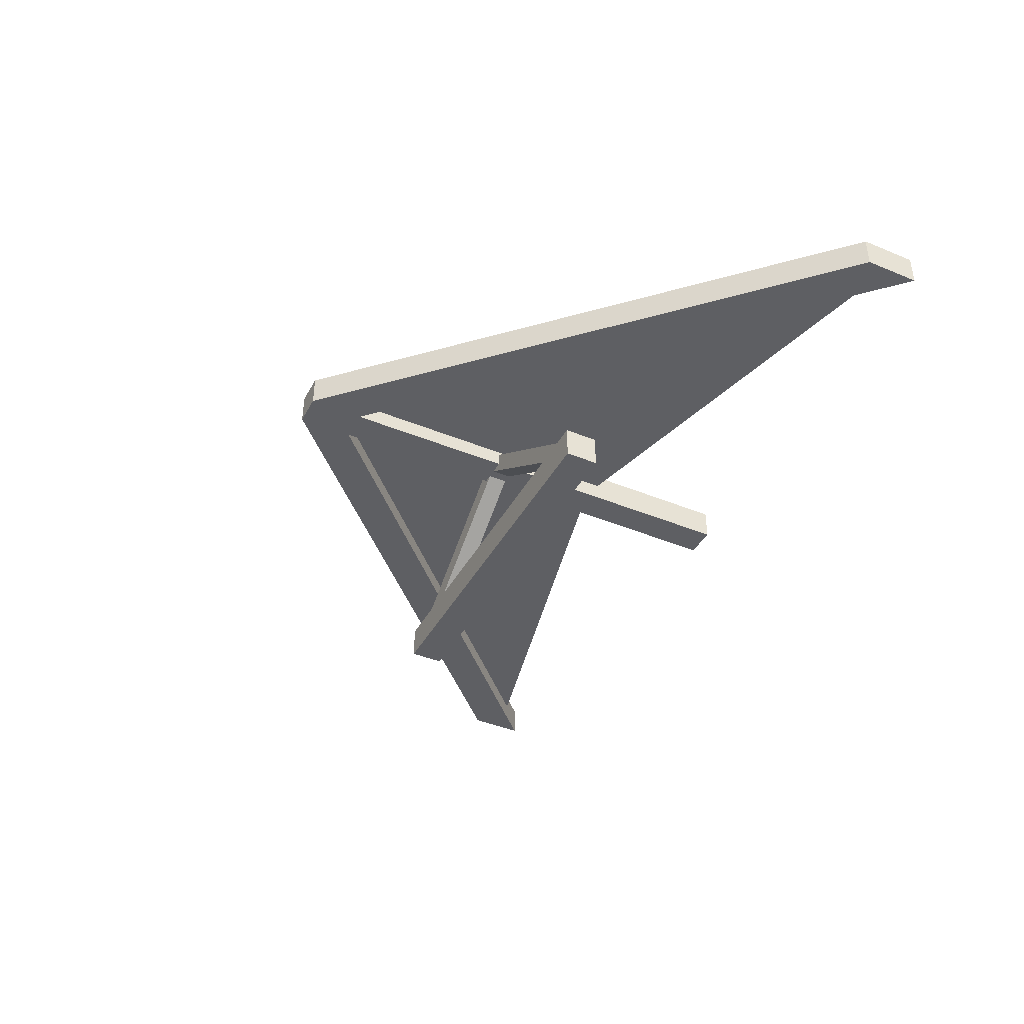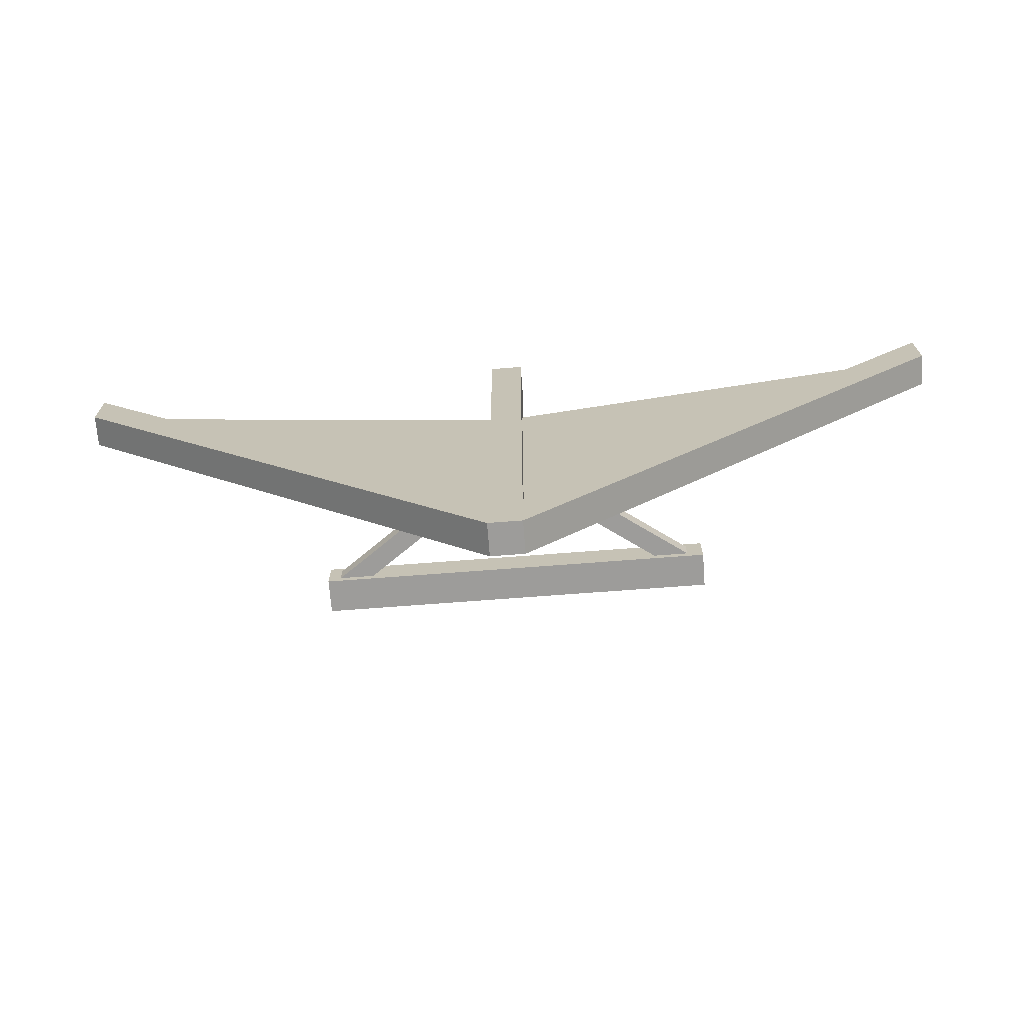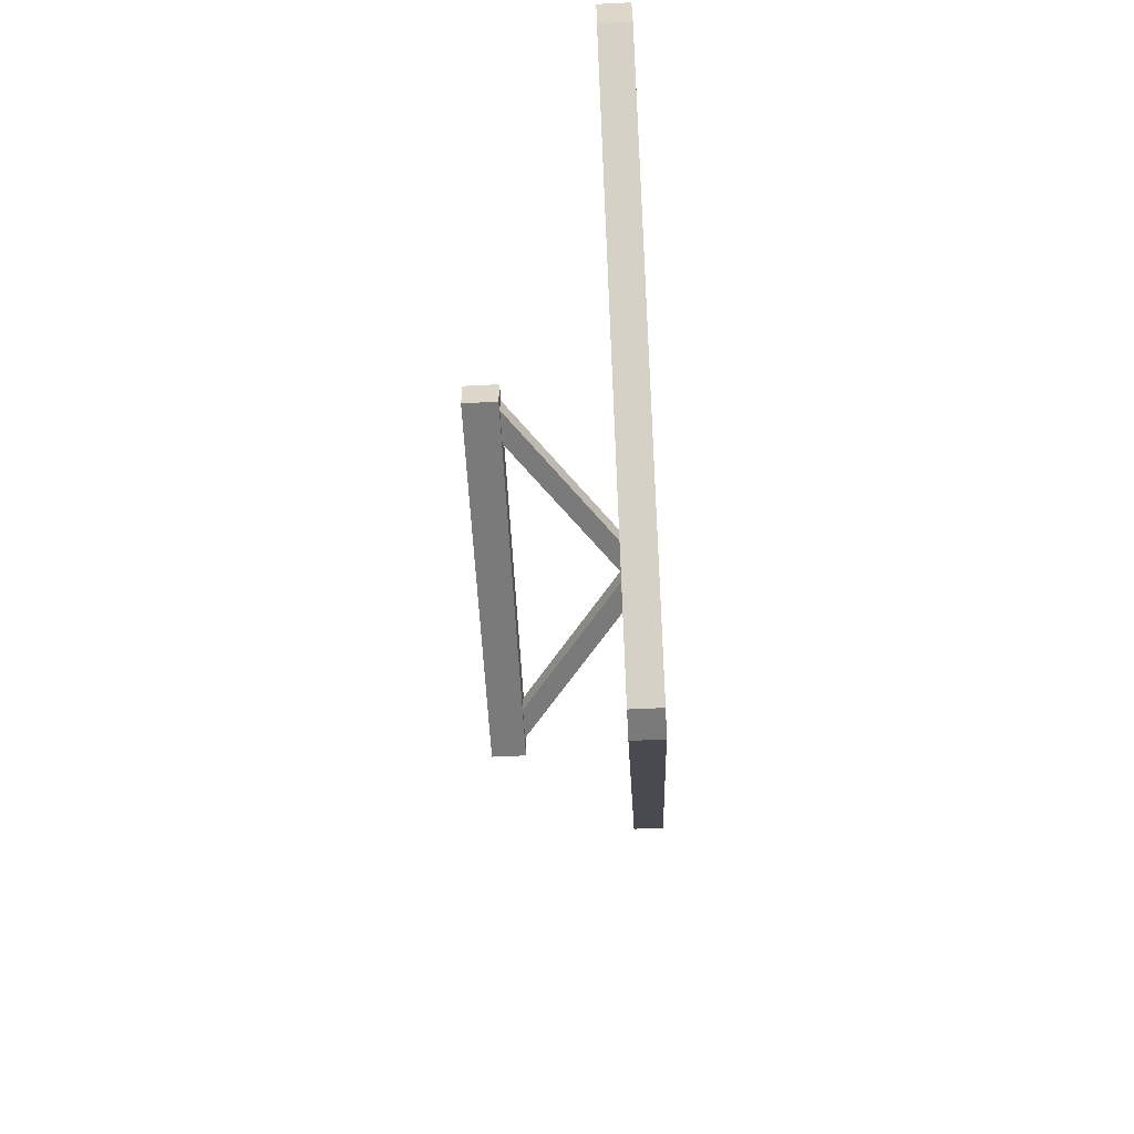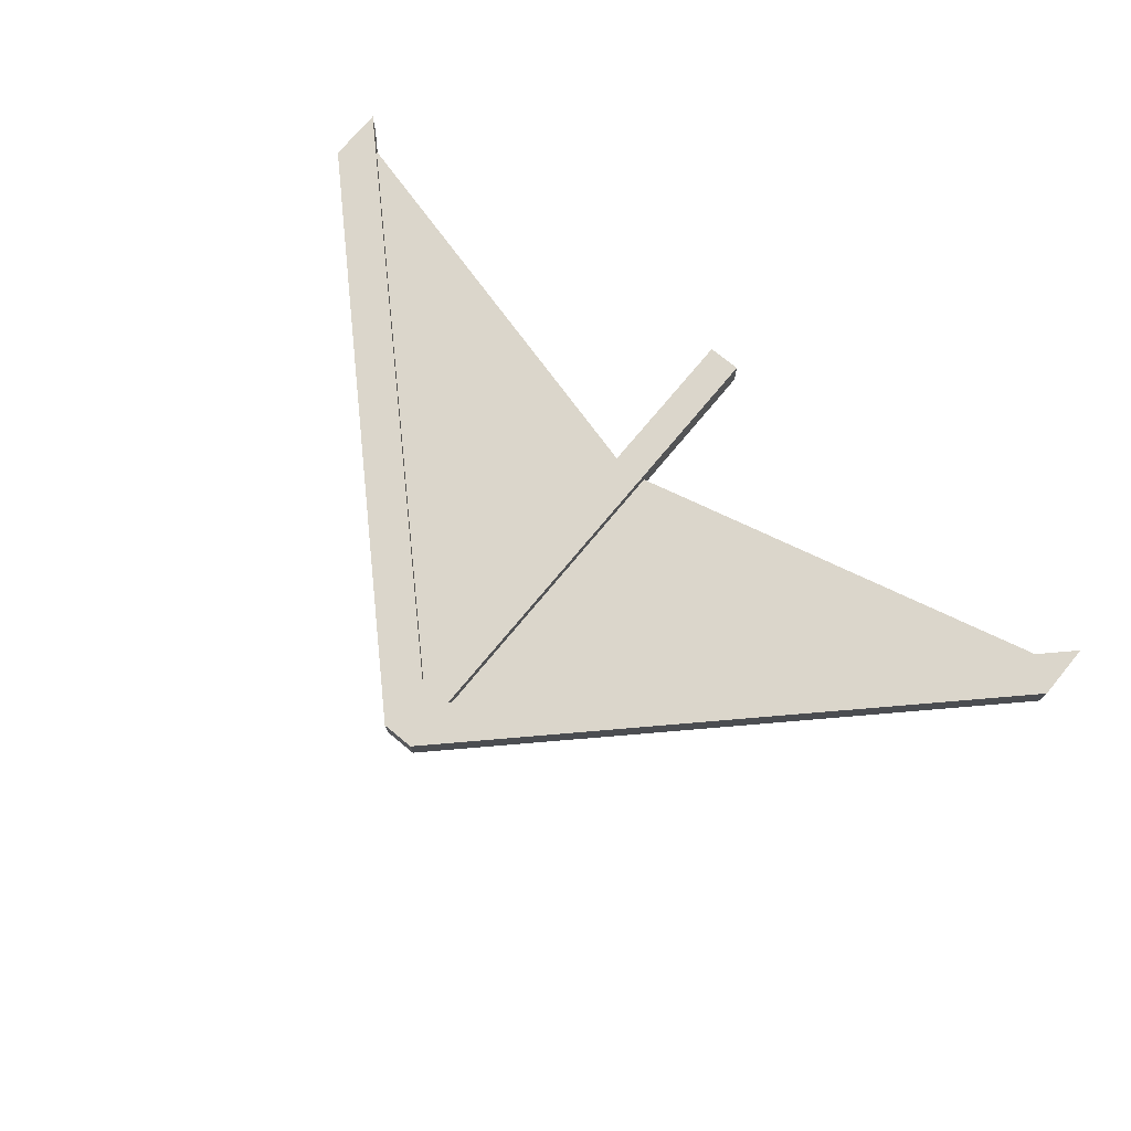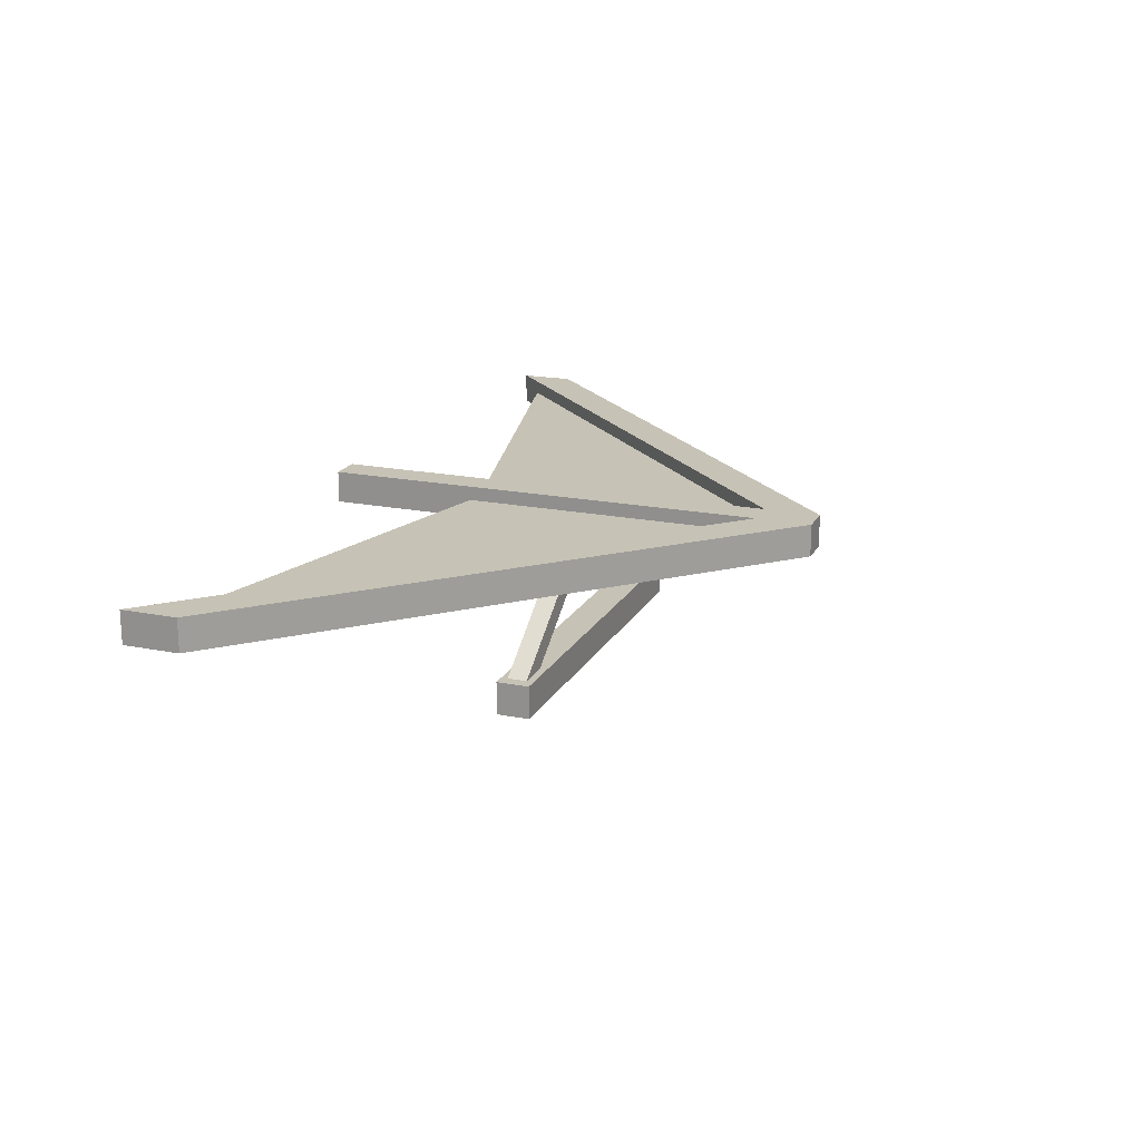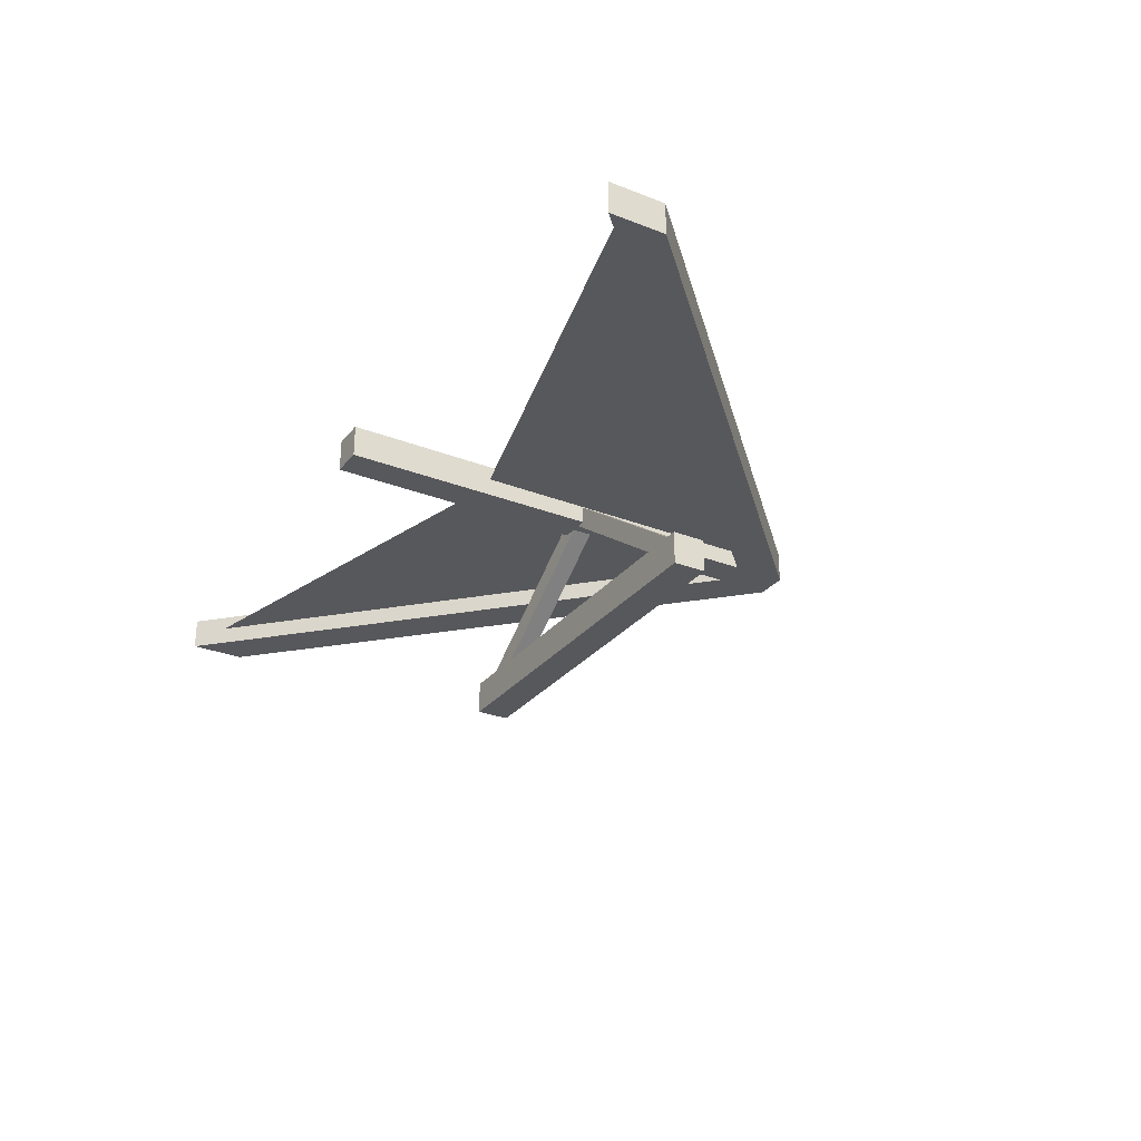
<metadata>
{"format":"obj","ext":"obj","renderer":"f3d","projection":"perspective","resolution":1024,"background":"white","views":[{"elev":-41.2,"azim":63.4,"up":"+Z"},{"elev":-70.1,"azim":4.4,"up":"+Y"},{"elev":-58.1,"azim":-87.0,"up":"+Y"},{"elev":73.5,"azim":39.6,"up":"+Z"},{"elev":18.9,"azim":-69.0,"up":"+Z"},{"elev":-28.6,"azim":-120.4,"up":"+Z"}]}
</metadata>
<code>
g Hang_glider
v -0.7244 -0.2085 0.1233
v 0.7205 -0.2085 0.1233
v 0.7205 -0.2085 -0.0005308
v -0.7244 -0.2085 -0.0005309
v 0.7205 -0.0847 0.1233
v -0.7244 -0.0847 0.1233
v -0.7244 -0.0847 -0.0005309
v 0.7205 -0.0847 -0.0005308
v 0.7205 -0.2085 0.1233
v 0.7205 -0.0847 0.1233
v 0.7205 -0.0847 -0.0005308
v 0.7205 -0.2085 -0.0005308
v -0.7244 -0.0847 0.1233
v -0.7244 -0.2085 0.1233
v -0.7244 -0.2085 -0.0005309
v -0.7244 -0.0847 -0.0005309
v 0.7205 -0.0847 -0.0005308
v -0.7244 -0.0847 -0.0005309
v -0.7244 -0.2085 -0.0005309
v 0.7205 -0.2085 -0.0005308
v 0.7205 -0.0847 0.1233
v 0.7205 -0.2085 0.1233
v -0.7244 -0.2085 0.1233
v -0.7244 -0.0847 0.1233
v -0.005214 0.2864 0.567
v -0.005214 -0.9401 0.567
v -1.675 0.7101 0.567
v 1.665 0.7101 0.567
v -0.005214 -0.9401 0.567
v -0.005214 0.2864 0.567
v 0.06058 -1.039 0.4996
v 1.714 0.5823 0.4996
v 1.714 0.7916 0.4996
v 0.06058 -0.8299 0.4996
v -0.06102 -0.8299 0.4996
v -0.06102 -1.039 0.4996
v -0.06102 0.8631 0.4996
v 0.06058 0.8631 0.4996
v 0.06058 -1.039 0.4996
v -0.06102 -1.039 0.4996
v -0.06102 -1.039 0.6201
v 0.06058 -1.039 0.6201
v -0.06102 -0.8299 0.6201
v -1.715 0.7854 0.6201
v -1.715 0.7854 0.4996
v -0.06102 -0.8299 0.4996
v -0.06102 -0.8299 0.6201
v -0.06102 0.8631 0.6201
v 0.06058 0.8631 0.6201
v 0.06058 -0.8299 0.6201
v -0.06102 -1.039 0.6201
v 0.06058 -1.039 0.6201
v 1.714 0.5823 0.6201
v 1.714 0.7916 0.6201
v 1.714 0.7916 0.4996
v 1.714 0.5823 0.4996
v 1.714 0.5823 0.6201
v 1.714 0.7916 0.6201
v 0.06058 -1.039 0.6201
v 1.714 0.5823 0.6201
v 1.714 0.5823 0.4996
v 0.06058 -1.039 0.4996
v 0.06058 -0.8299 0.4996
v 1.714 0.7916 0.4996
v 1.714 0.7916 0.6201
v 0.06058 -0.8299 0.6201
v -1.715 0.5761 0.4996
v -1.715 0.7854 0.4996
v -1.715 0.7854 0.6201
v -1.715 0.5761 0.6201
v -0.06102 -0.8299 0.4996
v -1.715 0.7854 0.4996
v -1.715 0.5761 0.4996
v -0.06102 -1.039 0.4996
v -0.06102 -1.039 0.6201
v -1.715 0.5761 0.6201
v -1.715 0.7854 0.6201
v -0.06102 -0.8299 0.6201
v -0.06102 -1.039 0.4996
v -1.715 0.5761 0.4996
v -1.715 0.5761 0.6201
v -0.06102 -1.039 0.6201
v -0.06102 0.8631 0.4996
v 0.06058 0.8631 0.4996
v 0.06058 0.8631 0.6201
v -0.06102 0.8631 0.6201
v -0.06102 -0.8299 0.4996
v -0.06102 0.8631 0.4996
v -0.06102 0.8631 0.6201
v -0.06102 -0.8299 0.6201
v 0.06058 -0.8299 0.6201
v 0.06058 0.8631 0.6201
v 0.06058 0.8631 0.4996
v 0.06058 -0.8299 0.4996
v -0.6645 -0.1086 0.04315
v -0.6645 -0.1819 0.04315
v -0.01176 -0.1819 0.5094
v -0.01176 -0.1086 0.5094
v -0.6645 -0.1819 0.04315
v -0.7071 -0.1819 0.1028
v -0.05436 -0.1819 0.569
v -0.01176 -0.1819 0.5094
v -0.7071 -0.1819 0.1028
v -0.7071 -0.1086 0.1028
v -0.05436 -0.1086 0.569
v -0.05436 -0.1819 0.569
v -0.7071 -0.1086 0.1028
v -0.6645 -0.1086 0.04315
v -0.01176 -0.1086 0.5094
v -0.05436 -0.1086 0.569
v 0.6474 -0.1086 0.04315
v 0.69 -0.1086 0.1028
v 0.03734 -0.1086 0.569
v -0.005267 -0.1086 0.5094
v 0.6474 -0.1819 0.04315
v 0.6474 -0.1086 0.04315
v -0.005267 -0.1086 0.5094
v -0.005267 -0.1819 0.5094
v 0.69 -0.1086 0.1028
v 0.69 -0.1819 0.1028
v 0.03734 -0.1819 0.569
v 0.03734 -0.1086 0.569
v 0.69 -0.1819 0.1028
v 0.6474 -0.1819 0.04315
v -0.005267 -0.1819 0.5094
v 0.03734 -0.1819 0.569
g Hang_glider_0
f 3 2 1
f 4 3 1
f 7 6 5
f 8 7 5
f 11 10 9
f 12 11 9
f 15 14 13
f 16 15 13
f 19 18 17
f 20 19 17
f 23 22 21
f 24 23 21
f 27 26 25
f 30 29 28
f 33 32 31
f 34 33 31
f 35 34 31
f 36 35 31
f 35 37 34
f 37 38 34
f 41 40 39
f 42 41 39
f 45 44 43
f 46 45 43
f 49 48 47
f 50 49 47
f 50 47 51
f 52 50 51
f 52 53 50
f 53 54 50
f 57 56 55
f 58 57 55
f 61 60 59
f 62 61 59
f 65 64 63
f 66 65 63
f 69 68 67
f 70 69 67
f 73 72 71
f 74 73 71
f 77 76 75
f 78 77 75
f 81 80 79
f 82 81 79
f 85 84 83
f 86 85 83
f 89 88 87
f 90 89 87
f 93 92 91
f 94 93 91
f 97 96 95
f 98 97 95
f 101 100 99
f 102 101 99
f 105 104 103
f 106 105 103
f 109 108 107
f 110 109 107
f 113 112 111
f 114 113 111
f 117 116 115
f 118 117 115
f 121 120 119
f 122 121 119
f 125 124 123
f 126 125 123

</code>
